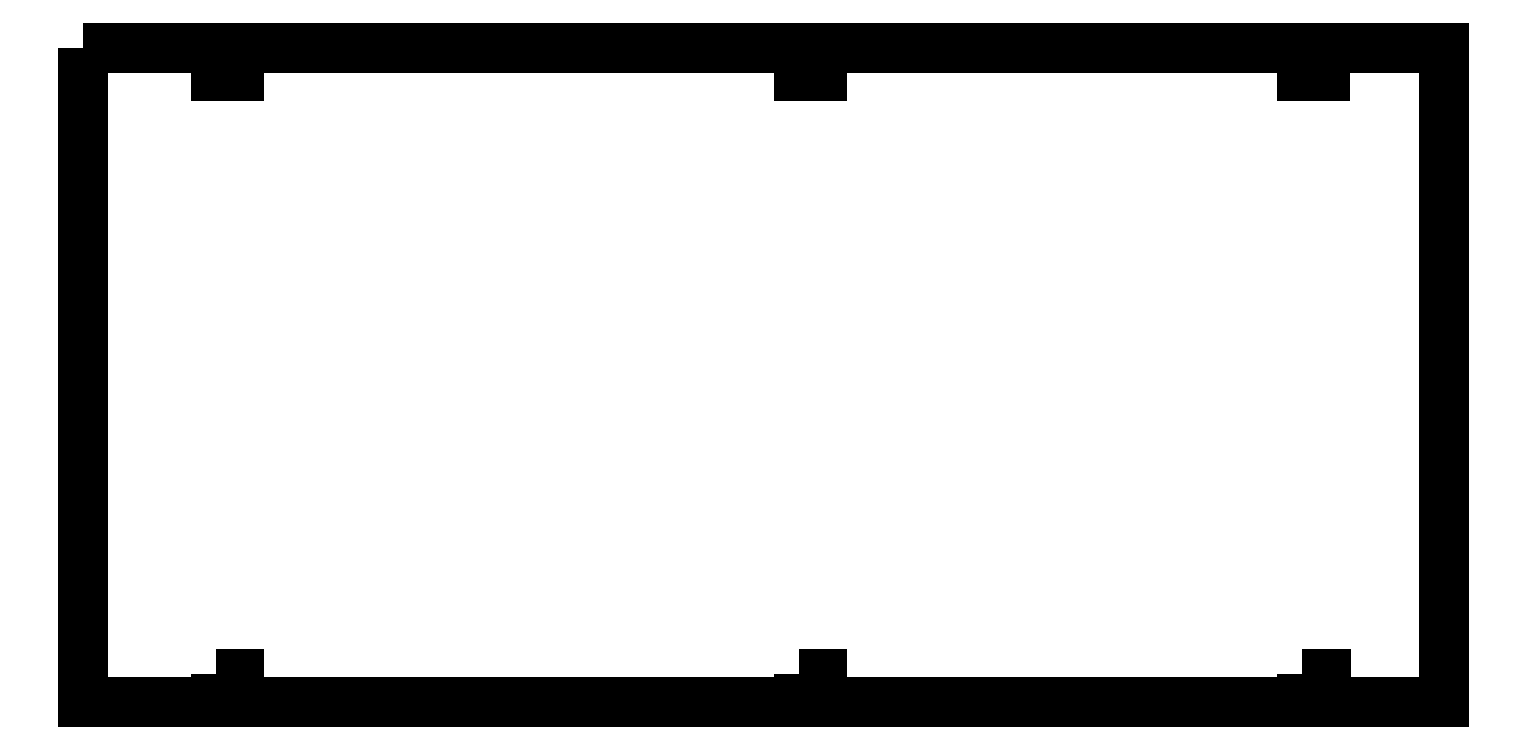
<metadata>
{"format":"dxf","ext":"dxf","renderer":"ezdxf+matplotlib","layout":"modelspace","background":"white","min_lineweight":24,"dpi":150}
</metadata>
<code>
0
SECTION
2
ENTITIES
0
INSERT
2
SKETCH006
8
0
10
0
20
0
30
0
0
ENDSEC
0
EOF

</code>
